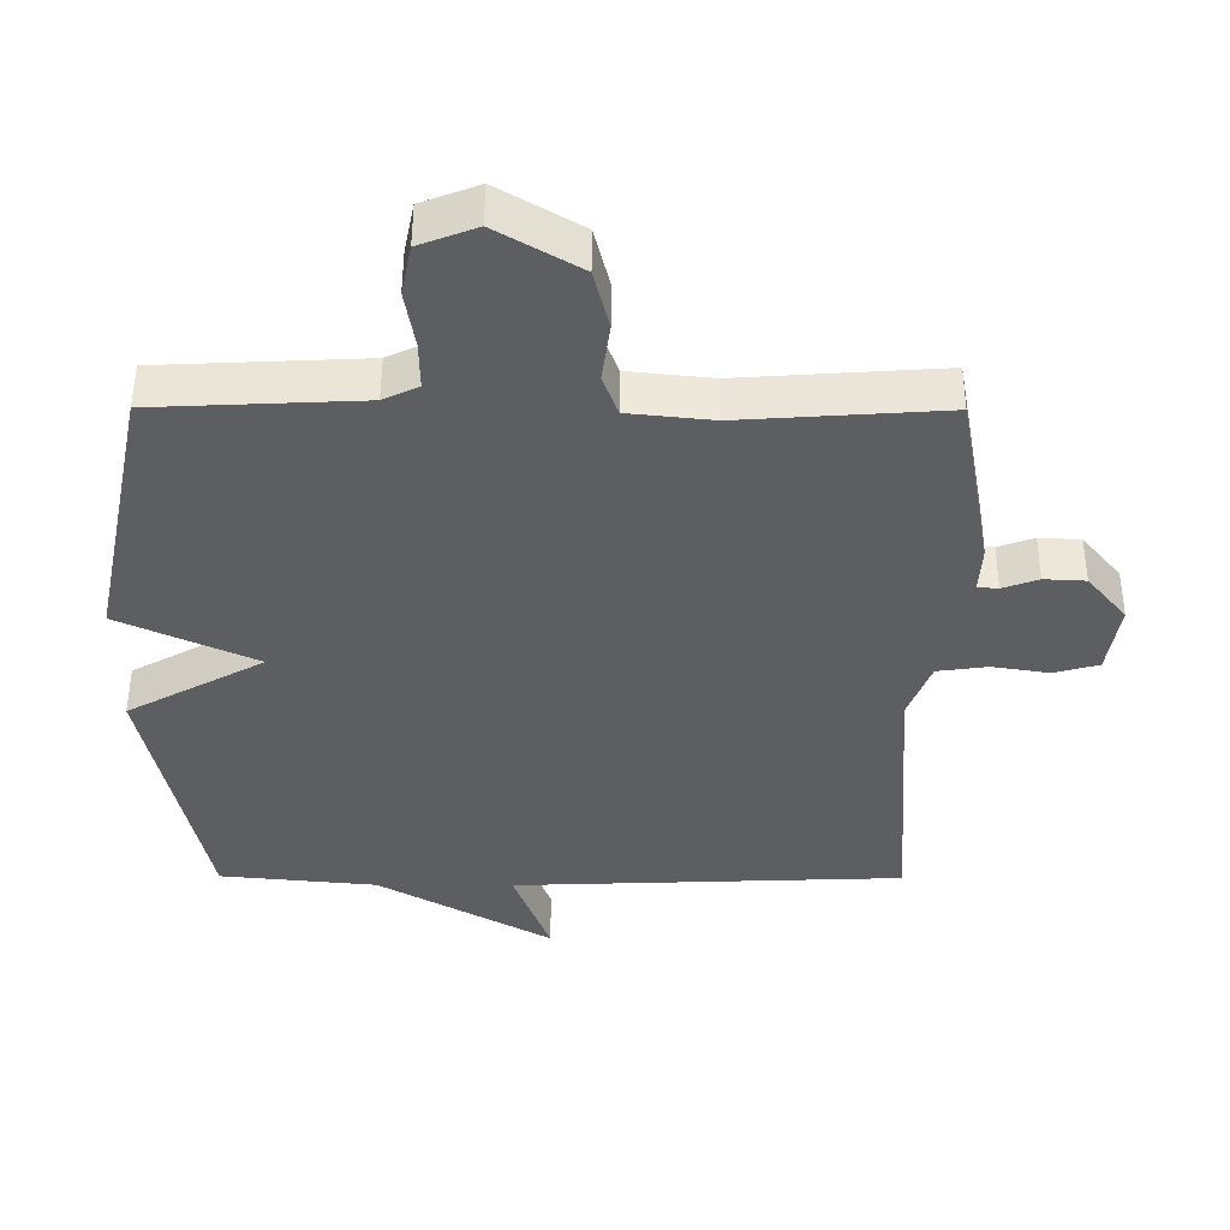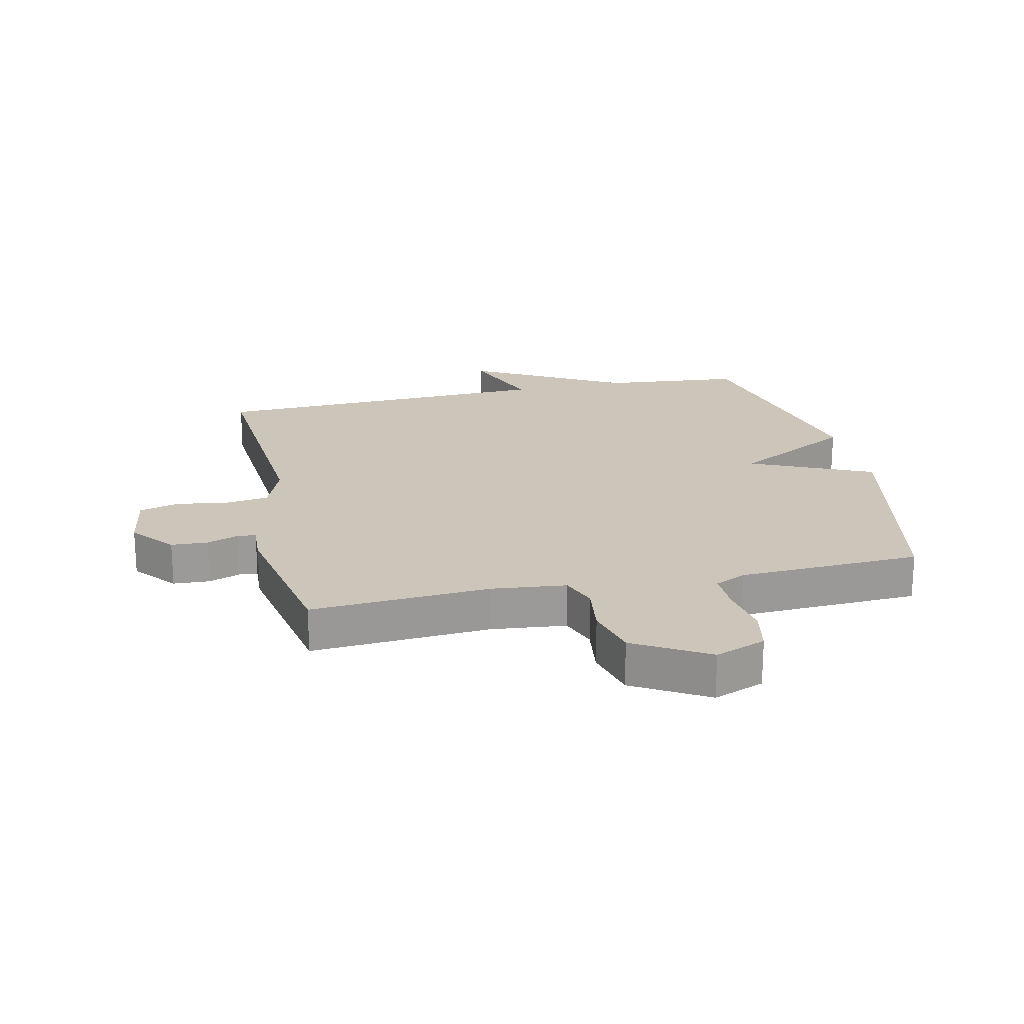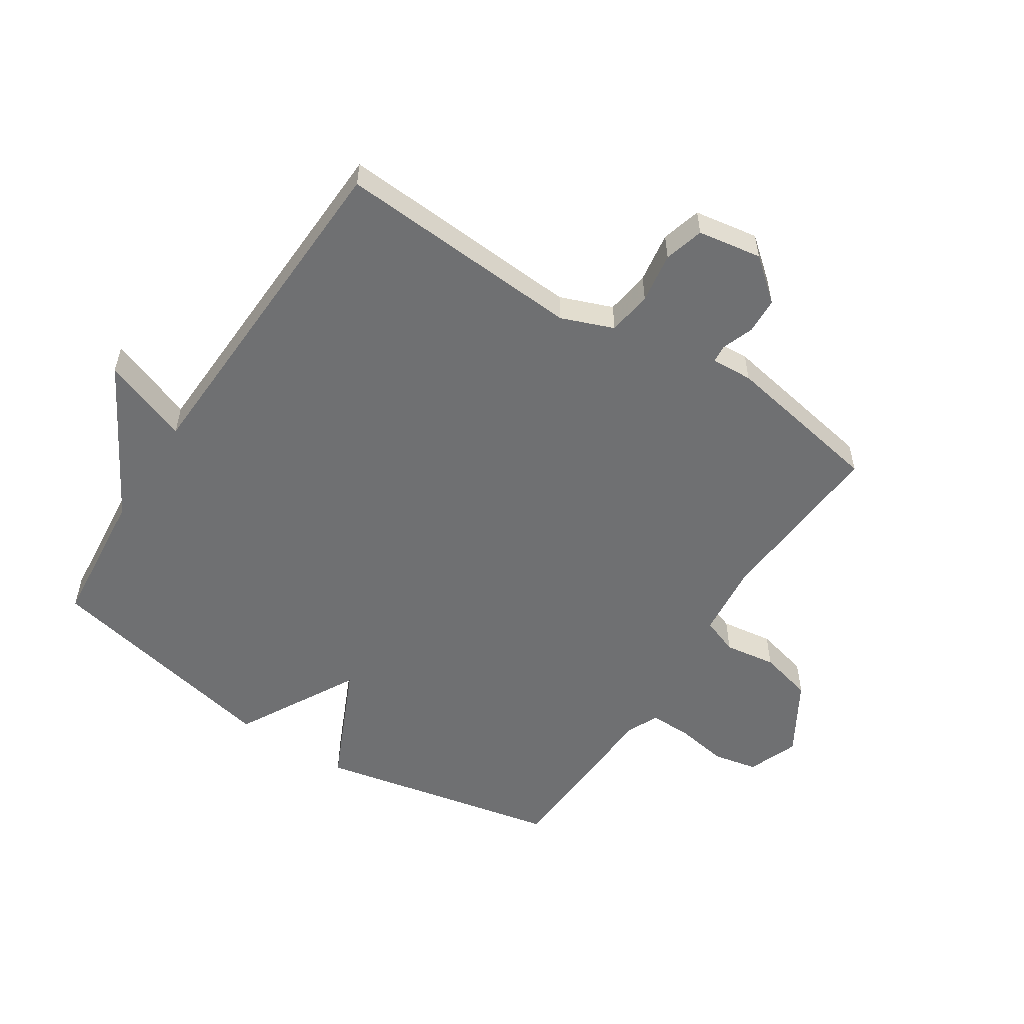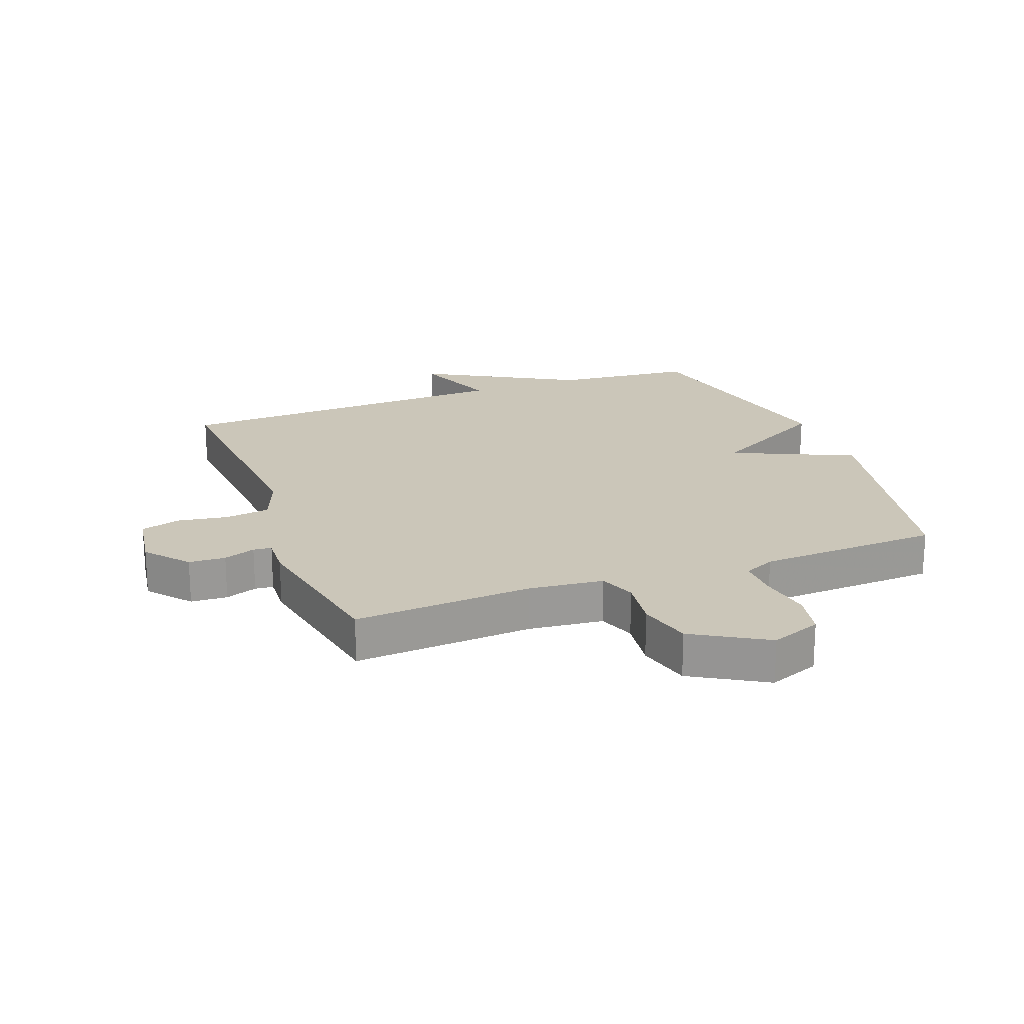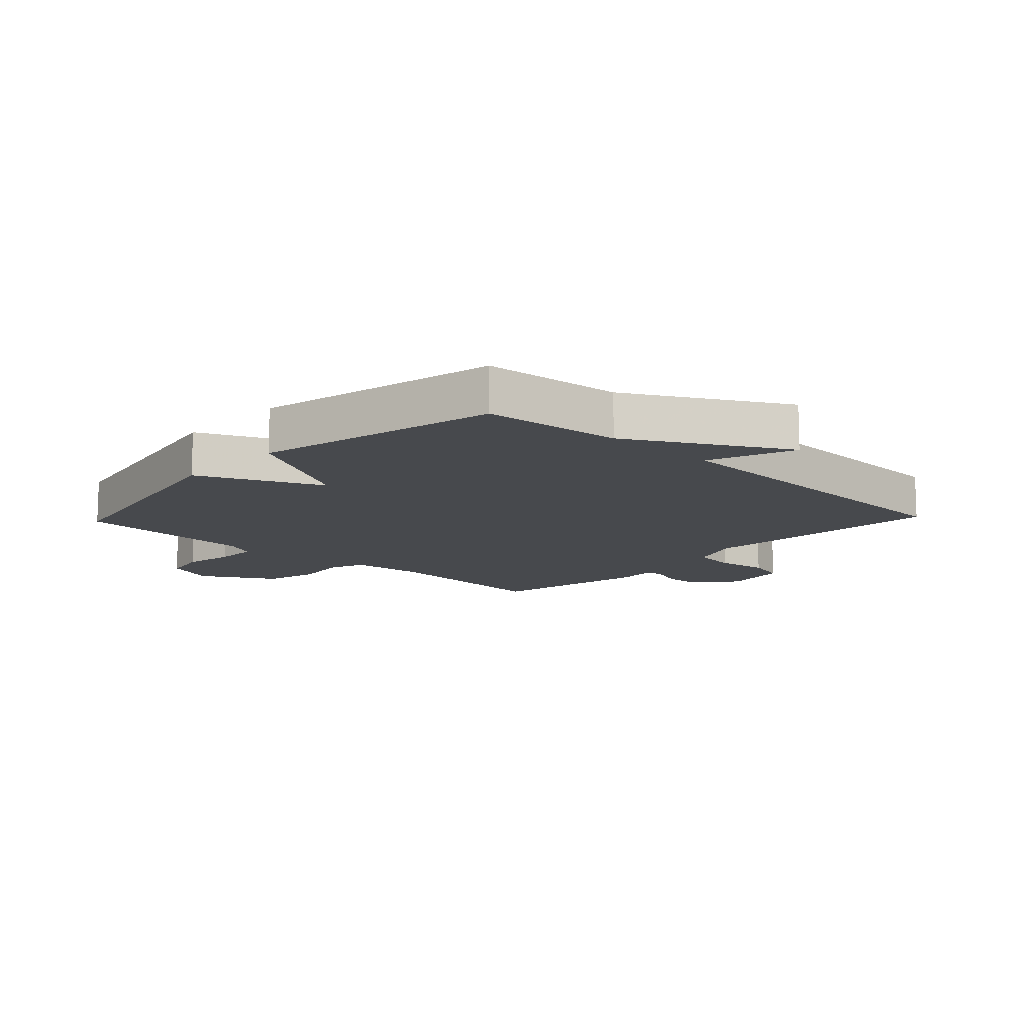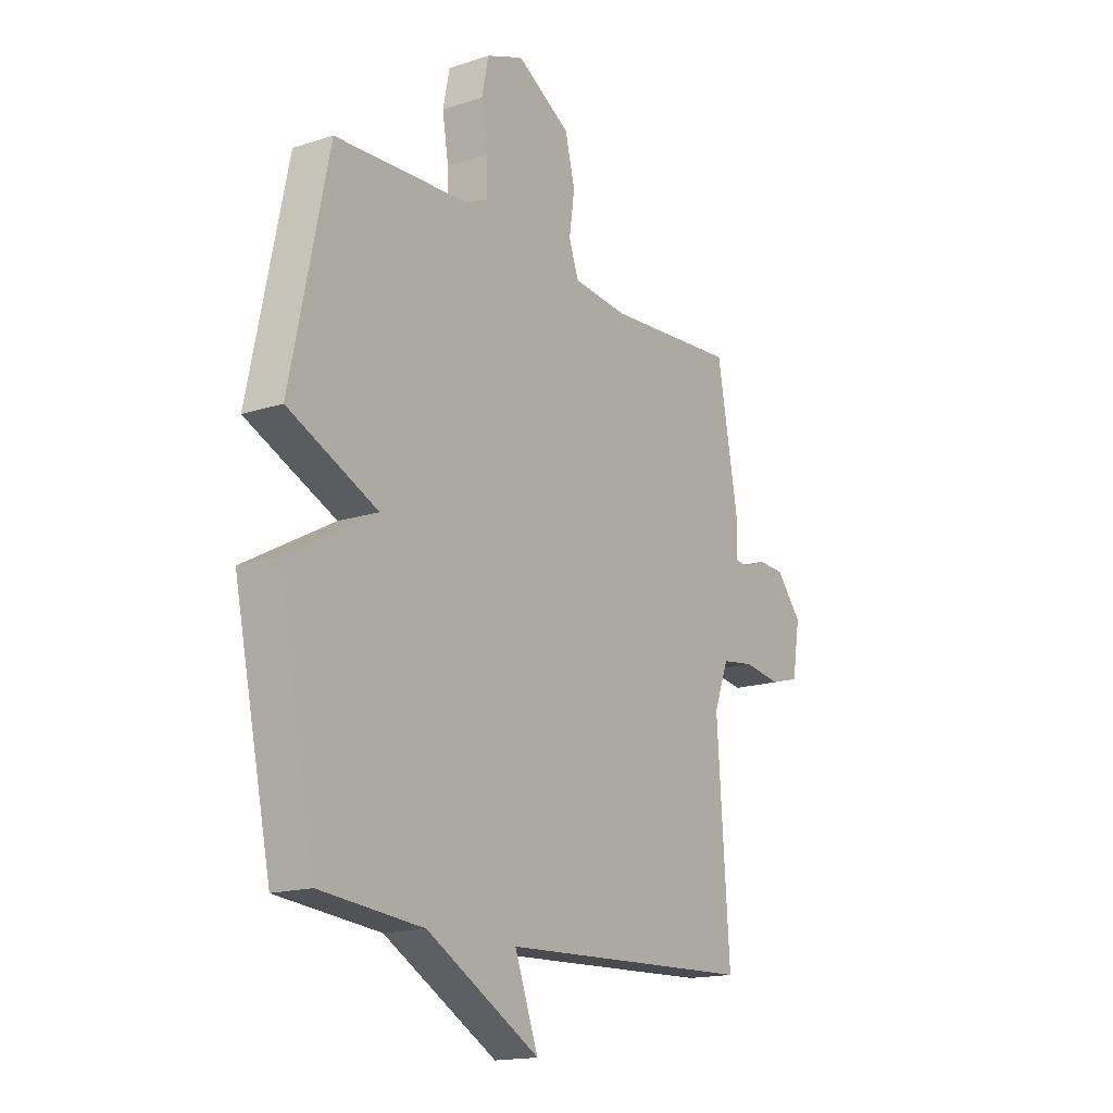
<metadata>
{"format":"obj","ext":"obj","renderer":"f3d","projection":"perspective","resolution":1024,"background":"white","views":[{"elev":50.9,"azim":-179.8,"up":"+Z"},{"elev":20.9,"azim":-12.6,"up":"+Y"},{"elev":-54.8,"azim":-123.0,"up":"+Y"},{"elev":20.8,"azim":-20.7,"up":"+Y"},{"elev":-12.3,"azim":136.6,"up":"+Y"},{"elev":-16.3,"azim":124.0,"up":"+Z"}]}
</metadata>
<code>
v -0.5 0.07 0.5
v -0.207 0.07 0.48
v -0.085 0.07 0.493
v -0.063 0.07 0.553
v -0.075 0.07 0.638
v -0.053 0.07 0.726
v 0.067 0.07 0.797
v 0.15 0.07 0.765
v 0.165 0.07 0.692
v 0.151 0.07 0.607
v 0.15 0.07 0.538
v 0.201 0.07 0.514
v 0.5 0.07 0.5
v 0.584 0.07 0.099
v 0.385 0.07 0.008
v 0.584 0.07 -0.101
v 0.5 0.07 -0.5
v 0.271 0.07 -0.522
v 0.018 0.07 -0.665
v 0.071 0.07 -0.522
v -0.5 0.07 -0.5
v -0.472 0.07 -0.094
v -0.505 0.07 -0.008
v -0.578 0.07 0.002
v -0.661 0.07 -0.011
v -0.726 0.07 0.007
v -0.743 0.07 0.112
v -0.686 0.07 0.181
v -0.626 0.07 0.184
v -0.574 0.07 0.165
v -0.544 0.07 0.168
v -0.548 0.07 0.236
v -0.5 0 0.5
v -0.207 0 0.48
v -0.085 0 0.493
v -0.063 0 0.553
v -0.075 0 0.638
v -0.053 0 0.726
v 0.067 0 0.797
v 0.15 0 0.765
v 0.165 0 0.692
v 0.151 0 0.607
v 0.15 0 0.538
v 0.201 0 0.514
v 0.5 0 0.5
v 0.584 0 0.099
v 0.385 0 0.008
v 0.584 0 -0.101
v 0.5 0 -0.5
v 0.271 0 -0.522
v 0.018 0 -0.665
v 0.071 0 -0.522
v -0.5 0 -0.5
v -0.472 0 -0.094
v -0.505 0 -0.008
v -0.578 0 0.002
v -0.661 0 -0.011
v -0.726 0 0.007
v -0.743 0 0.112
v -0.686 0 0.181
v -0.626 0 0.184
v -0.574 0 0.165
v -0.544 0 0.168
v -0.548 0 0.236
f 31 32 1 2
f 28 29 30
f 27 28 30
f 26 27 30
f 25 26 30
f 24 25 30
f 23 24 30 31
f 31 2 3
f 23 31 3
f 22 23 3
f 20 21 22 3
f 18 19 20
f 17 18 20
f 16 17 20
f 15 16 20
f 12 13 14 15
f 20 3 4
f 15 20 4
f 12 15 4
f 11 12 4
f 8 9 10
f 7 8 10
f 6 7 10
f 5 6 10
f 4 5 10
f 4 10 11
f 34 33 64 63
f 62 61 60
f 62 60 59
f 62 59 58
f 62 58 57
f 62 57 56
f 63 62 56 55
f 35 34 63
f 35 63 55
f 35 55 54
f 35 54 53 52
f 52 51 50
f 52 50 49
f 52 49 48
f 52 48 47
f 47 46 45 44
f 36 35 52
f 36 52 47
f 36 47 44
f 36 44 43
f 42 41 40
f 42 40 39
f 42 39 38
f 42 38 37
f 42 37 36
f 43 42 36
f 1 33 34 2
f 2 34 35 3
f 3 35 36 4
f 4 36 37 5
f 5 37 38 6
f 6 38 39 7
f 7 39 40 8
f 8 40 41 9
f 9 41 42 10
f 10 42 43 11
f 11 43 44 12
f 12 44 45 13
f 13 45 46 14
f 14 46 47 15
f 15 47 48 16
f 16 48 49 17
f 17 49 50 18
f 18 50 51 19
f 19 51 52 20
f 20 52 53 21
f 21 53 54 22
f 22 54 55 23
f 23 55 56 24
f 24 56 57 25
f 25 57 58 26
f 26 58 59 27
f 27 59 60 28
f 28 60 61 29
f 29 61 62 30
f 30 62 63 31
f 31 63 64 32
f 32 64 33 1

</code>
